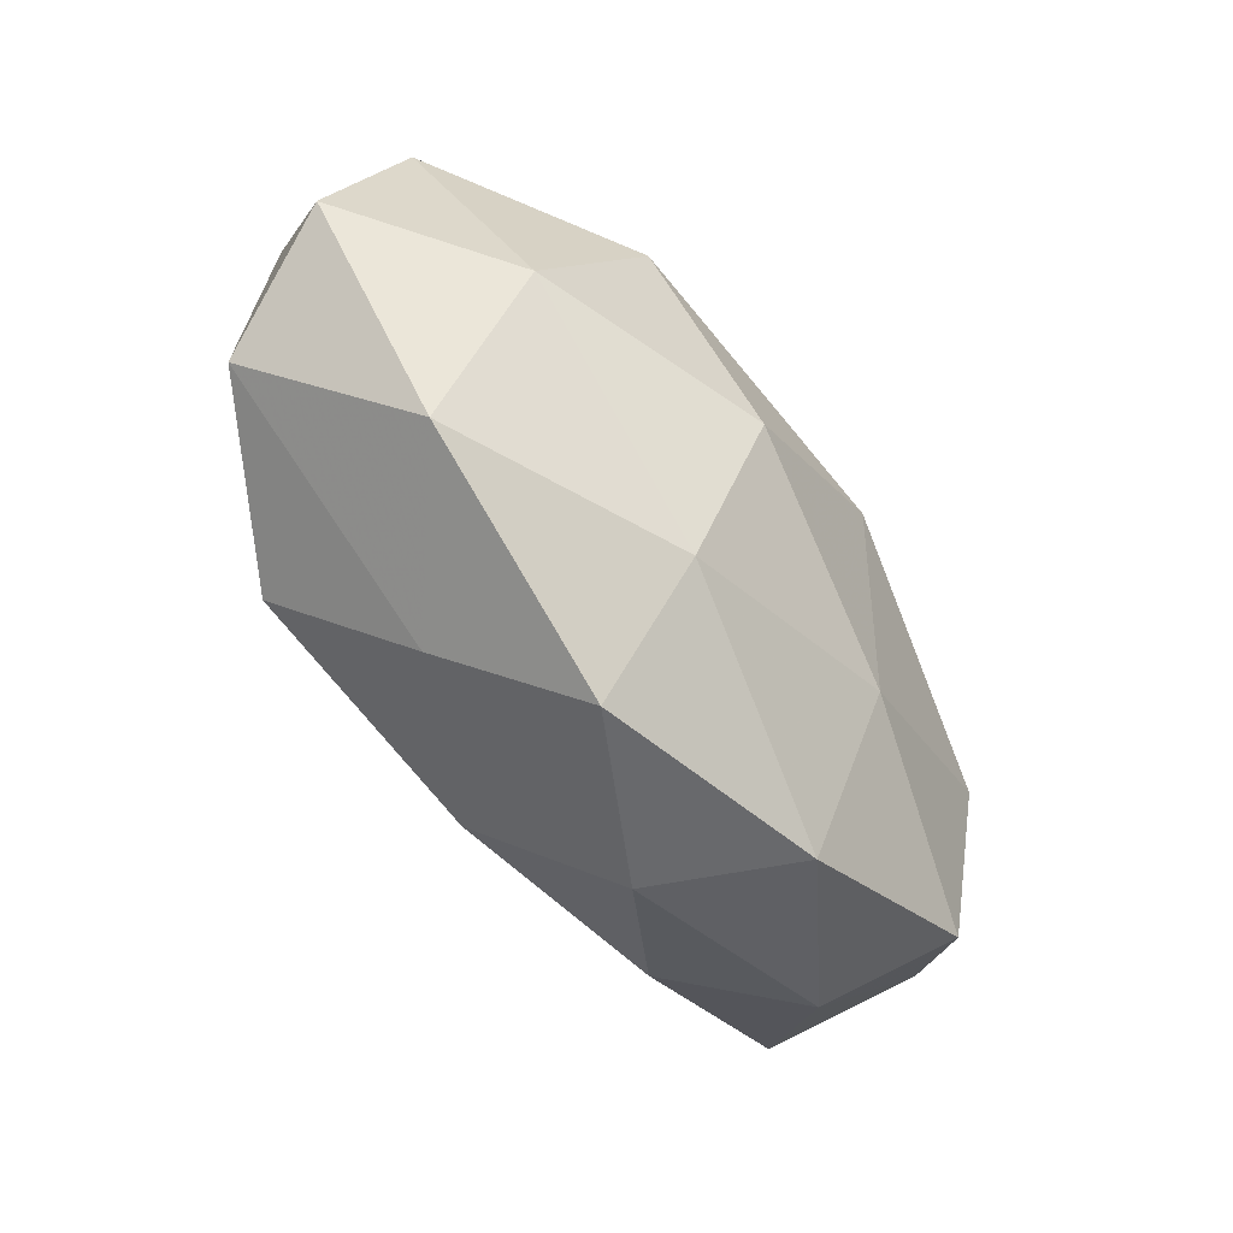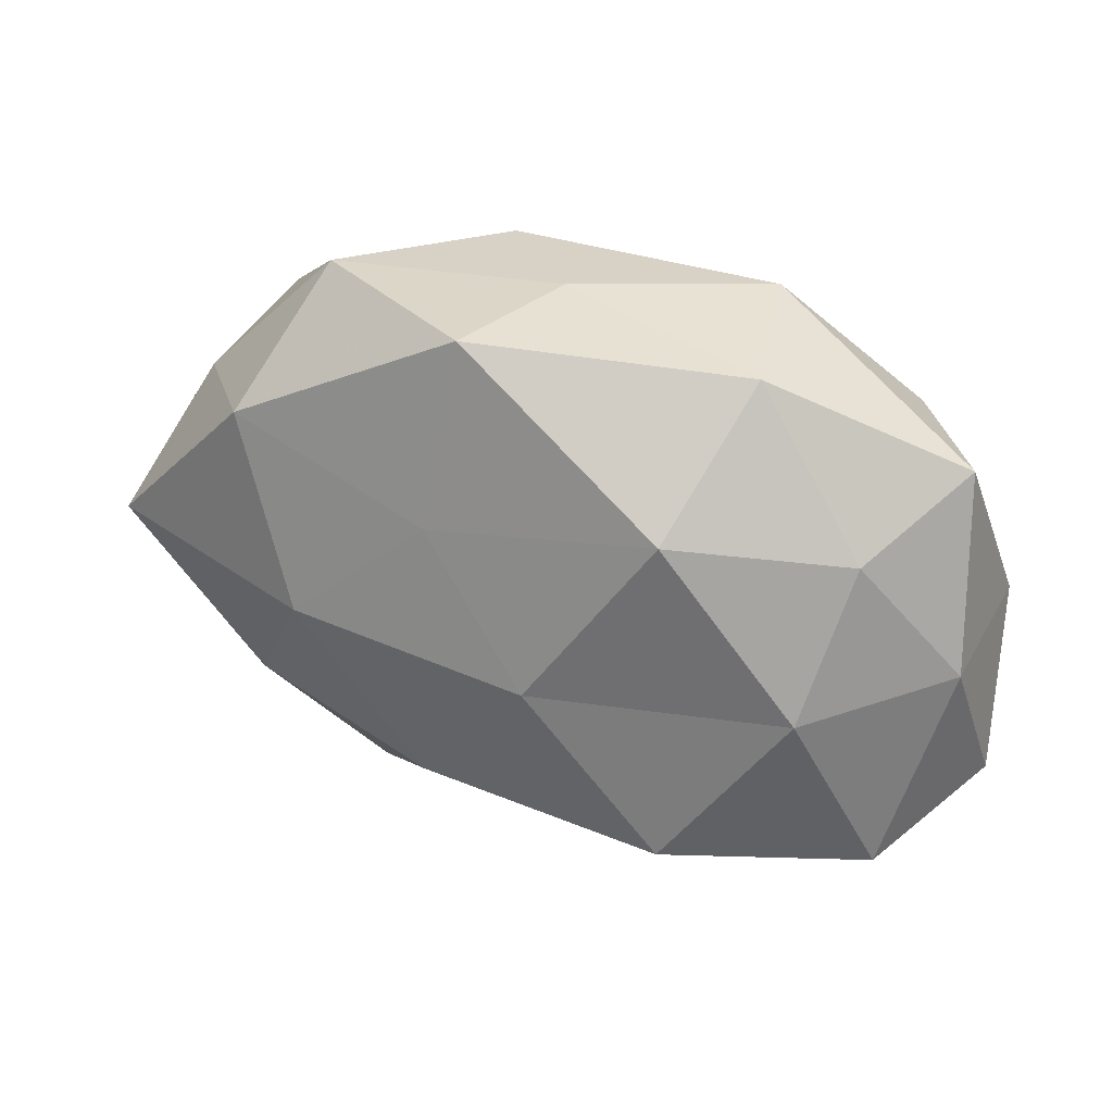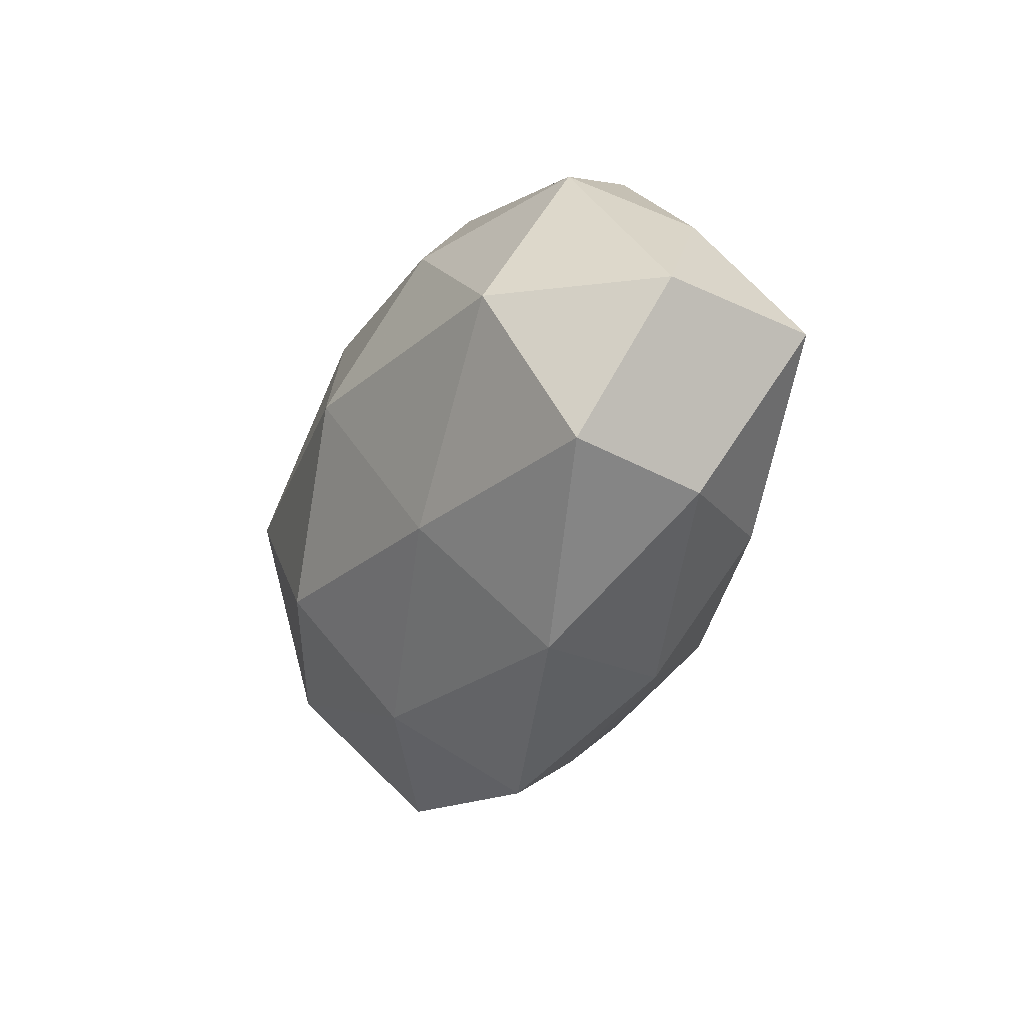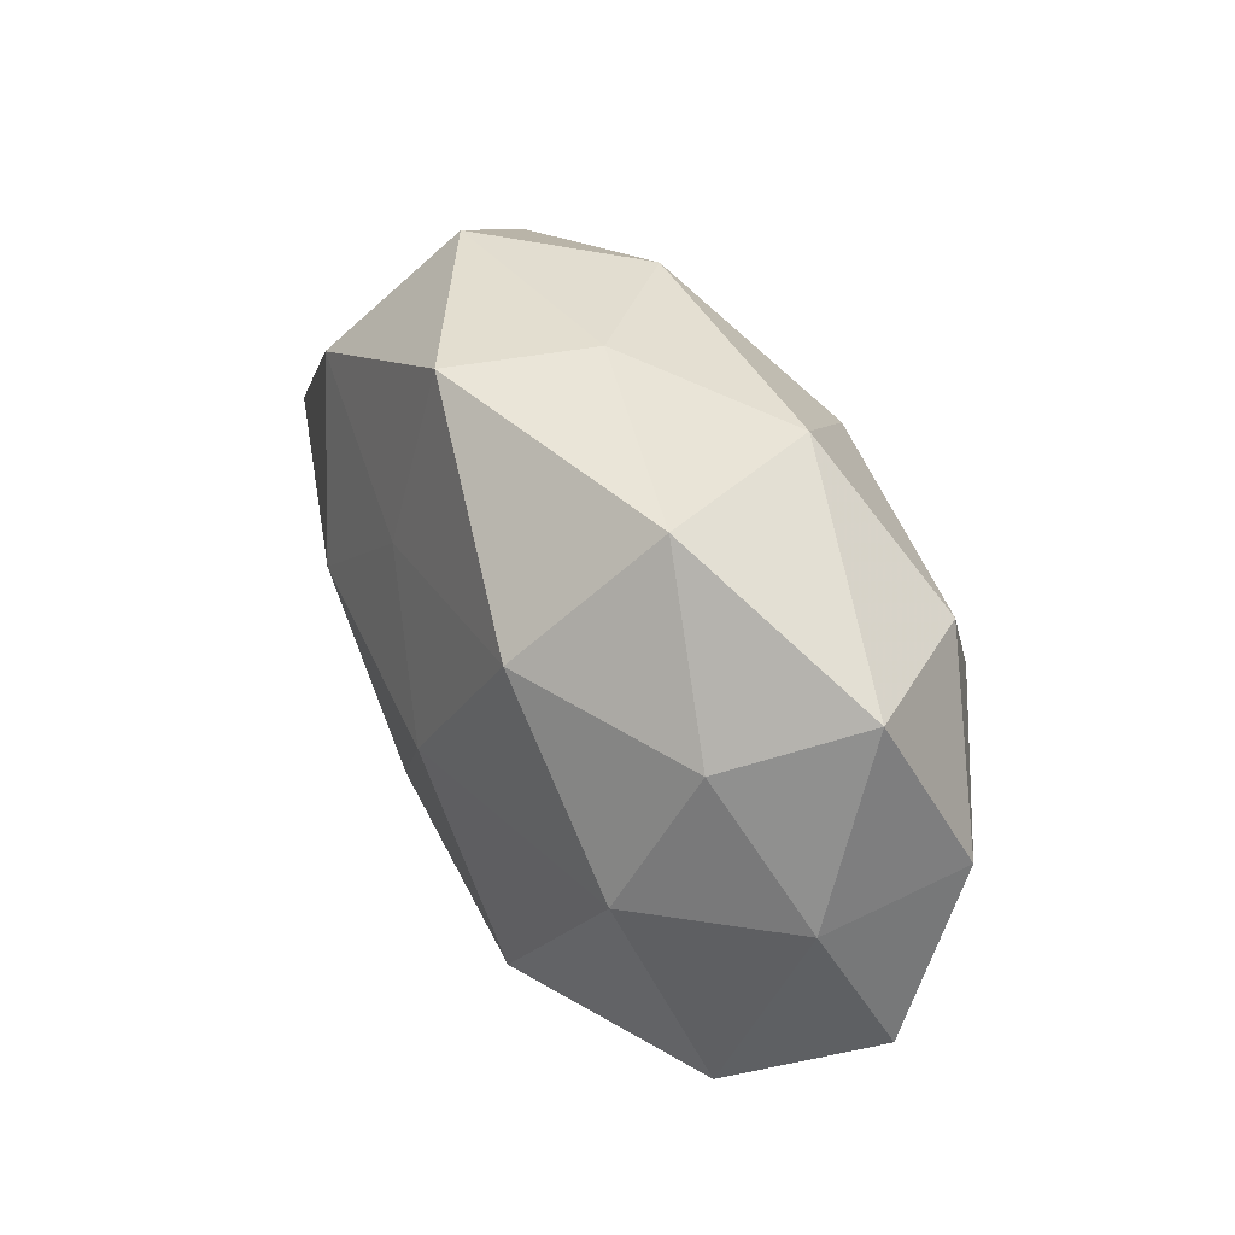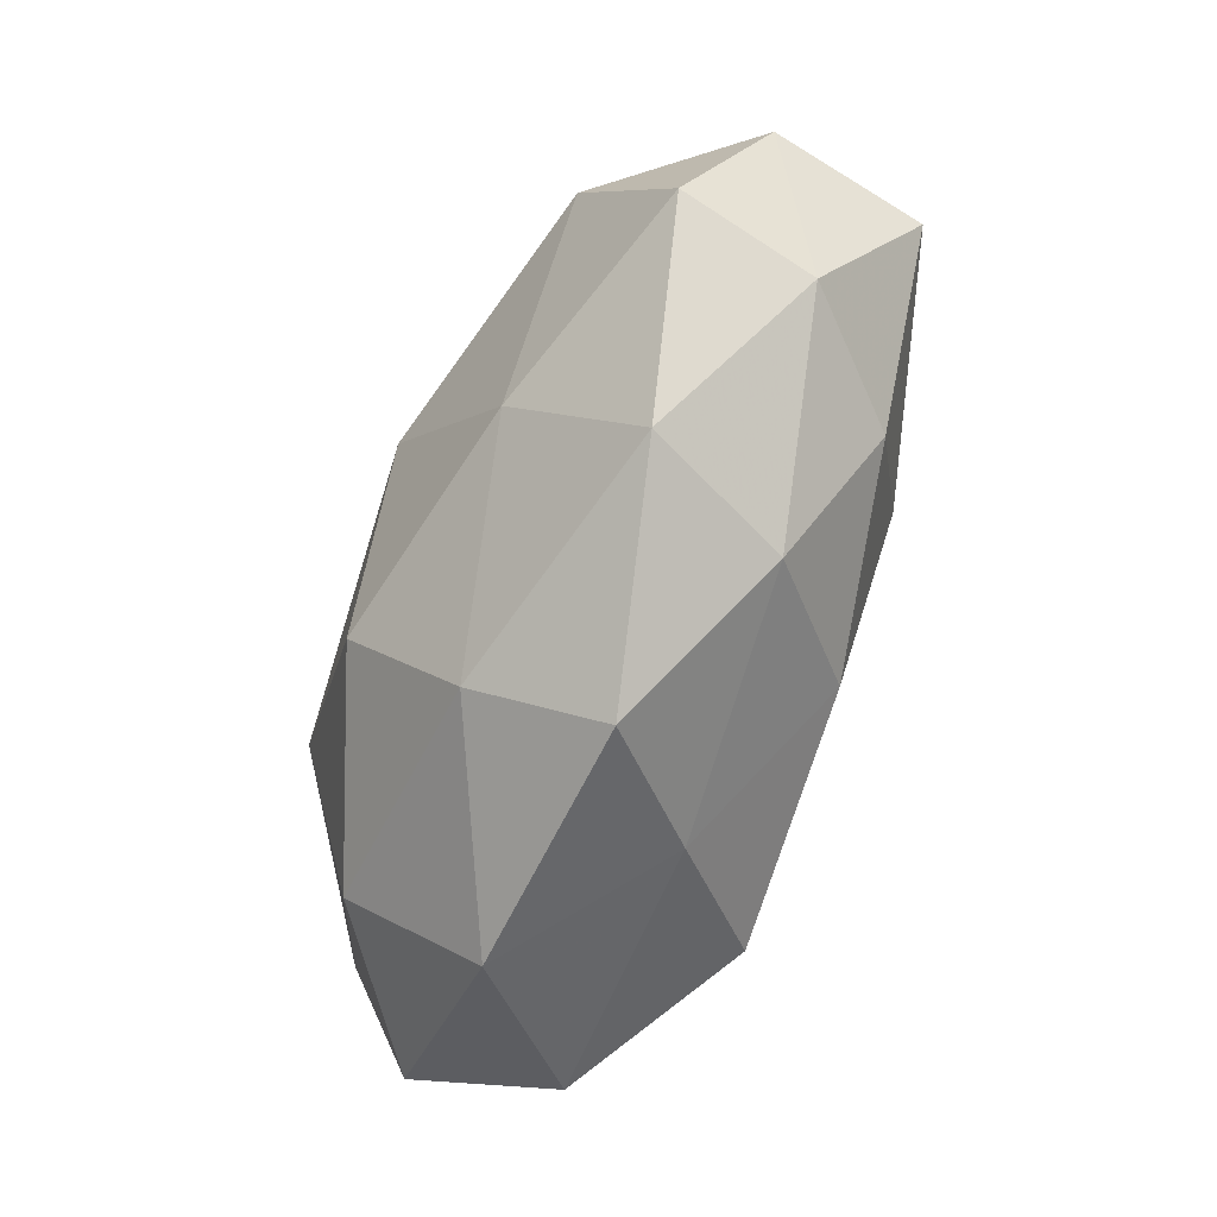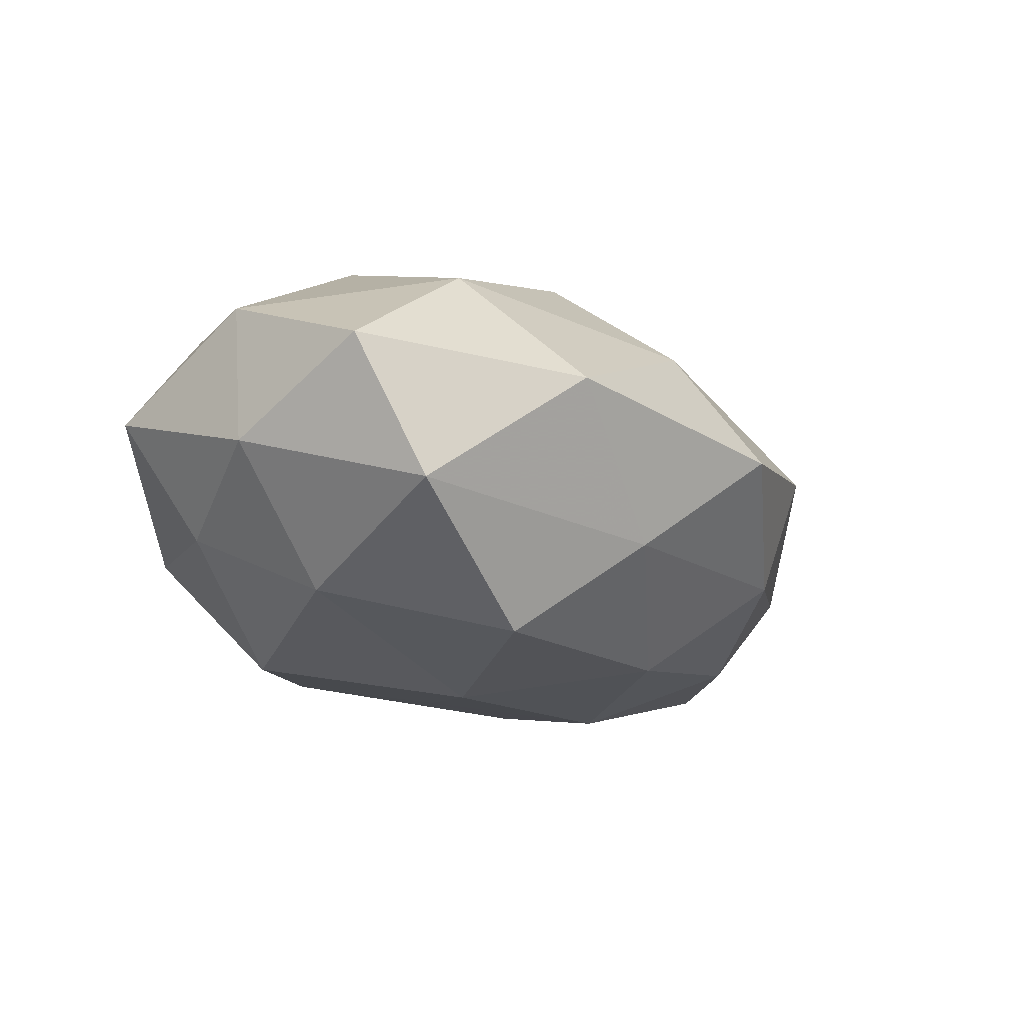
<metadata>
{"format":"obj","ext":"obj","renderer":"f3d","projection":"perspective","resolution":1024,"background":"white","views":[{"elev":-77.1,"azim":-53.9,"up":"+Y"},{"elev":33.3,"azim":-152.8,"up":"+Y"},{"elev":-26.8,"azim":68.7,"up":"+Y"},{"elev":41.0,"azim":-117.0,"up":"+Y"},{"elev":-74.9,"azim":68.7,"up":"+Y"},{"elev":-19.3,"azim":-56.9,"up":"+Z"}]}
</metadata>
<code>
v 0.03444 0.0195 -0.01947
v -0.03806 -0.0007895 -0.02076
v -0.04599 -0.02262 -0.01287
v -0.03729 0.02105 0.01745
v -0.007777 -0.01631 0.02716
v -0.05361 -0.01763 0.00363
v -0.01163 -0.03184 -0.01328
v -0.02419 -0.02051 -0.02574
v 0.02405 -0.001928 -0.02513
v -0.02755 0.003344 0.02684
v -0.0349 -0.01924 0.01749
v 0.004675 0.03567 -0.01852
v 0.05023 -0.01824 0.01172
v -0.0304 -0.03489 0.002064
v -0.0003346 0.03638 -0.002079
v 0.05489 -0.00145 -0.01565
v -0.007375 0.02326 0.02229
v -0.05153 0.002334 0.01233
v 0.02887 -0.03419 0.006494
v 0.0131 0.03452 0.01124
v -0.003552 -0.03231 0.01469
v -0.02274 0.02015 -0.0243
v -0.04124 0.01615 -0.01225
v 0.02311 0.01985 0.02118
v 0.04699 0.0161 -0.005608
v 0.02092 -0.03232 -0.01086
v 0.007774 -0.02102 -0.02363
v 0.006798 0.01356 -0.02352
v 0.02945 0.03382 -0.004531
v 0.02254 -0.0183 0.02061
v -0.05176 0.0007523 -0.005375
v -0.02729 0.03426 -0.008953
v -0.04862 0.0226 0.002301
v 0.00131 -0.04217 -0.0004433
v -0.008003 -0.001798 -0.02799
v 0.05814 0.0001926 0.003143
v 0.04401 0.001932 0.02068
v 0.03412 -0.0179 -0.01812
v 0.04706 -0.02055 -0.004786
v -0.022 0.03636 0.009088
v 0.04361 0.02199 0.009403
v 0.01013 0.003122 0.02943
f 3 2 8
f 3 8 7
f 11 5 10
f 6 3 14
f 3 7 14
f 6 14 11
f 16 9 1
f 4 10 17
f 18 10 4
f 6 11 18
f 11 10 18
f 11 21 5
f 14 21 11
f 2 23 22
f 24 20 17
f 25 16 1
f 7 8 27
f 7 27 26
f 1 9 28
f 1 28 12
f 12 28 22
f 1 12 29
f 29 12 15
f 29 15 20
f 25 1 29
f 30 19 13
f 5 21 30
f 21 19 30
f 31 2 3
f 6 31 3
f 6 18 31
f 31 23 2
f 15 12 32
f 12 22 32
f 32 22 23
f 18 4 33
f 18 33 31
f 31 33 23
f 23 33 32
f 14 7 34
f 14 34 21
f 21 34 19
f 34 7 26
f 26 19 34
f 8 2 35
f 2 22 35
f 35 27 8
f 9 27 35
f 28 9 35
f 35 22 28
f 25 36 16
f 13 37 30
f 36 37 13
f 16 38 9
f 9 38 27
f 26 27 38
f 39 13 19
f 39 19 26
f 36 13 39
f 36 39 16
f 16 39 38
f 38 39 26
f 17 40 4
f 20 15 40
f 20 40 17
f 32 40 15
f 33 4 40
f 33 40 32
f 41 20 24
f 29 20 41
f 25 29 41
f 25 41 36
f 41 24 37
f 41 37 36
f 10 5 42
f 10 42 17
f 17 42 24
f 30 42 5
f 37 24 42
f 37 42 30

</code>
